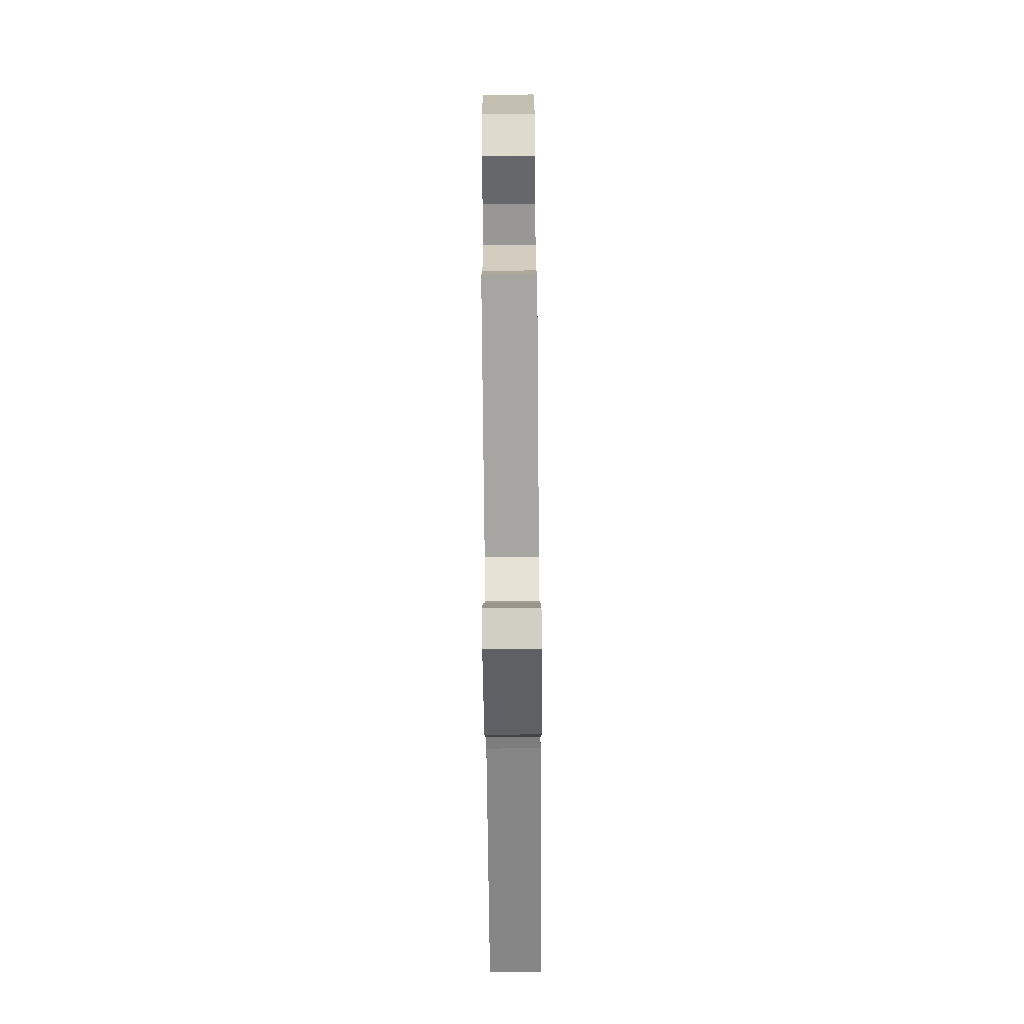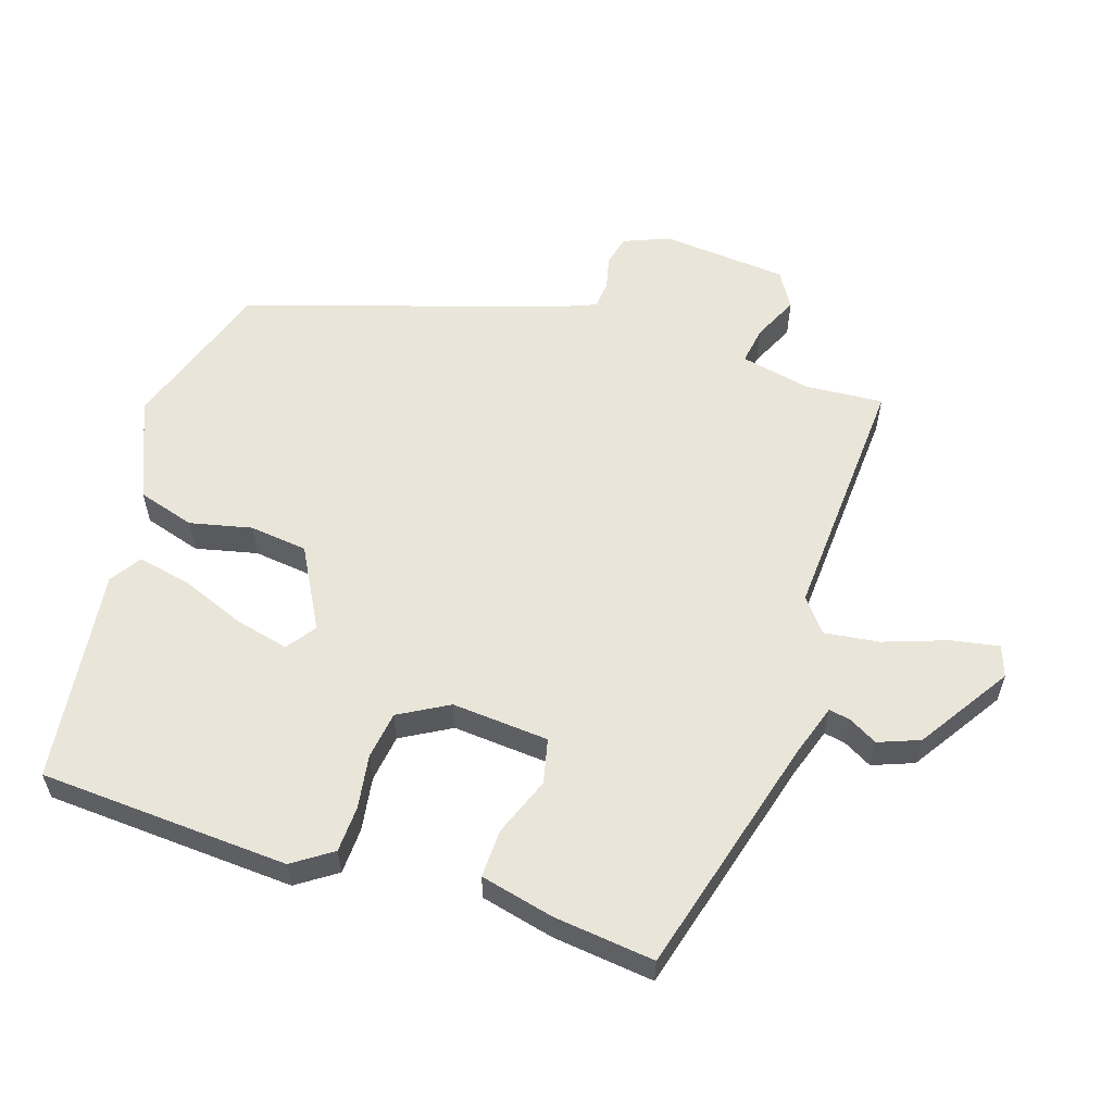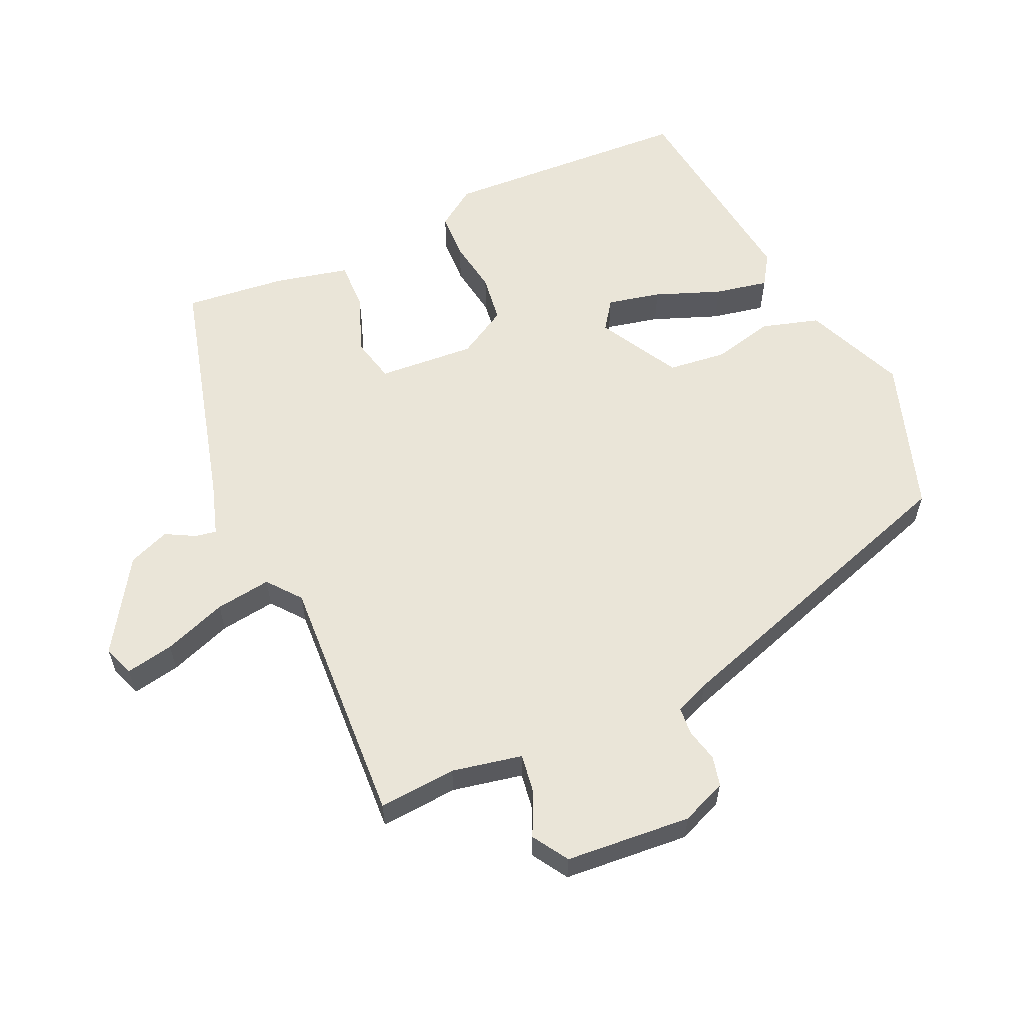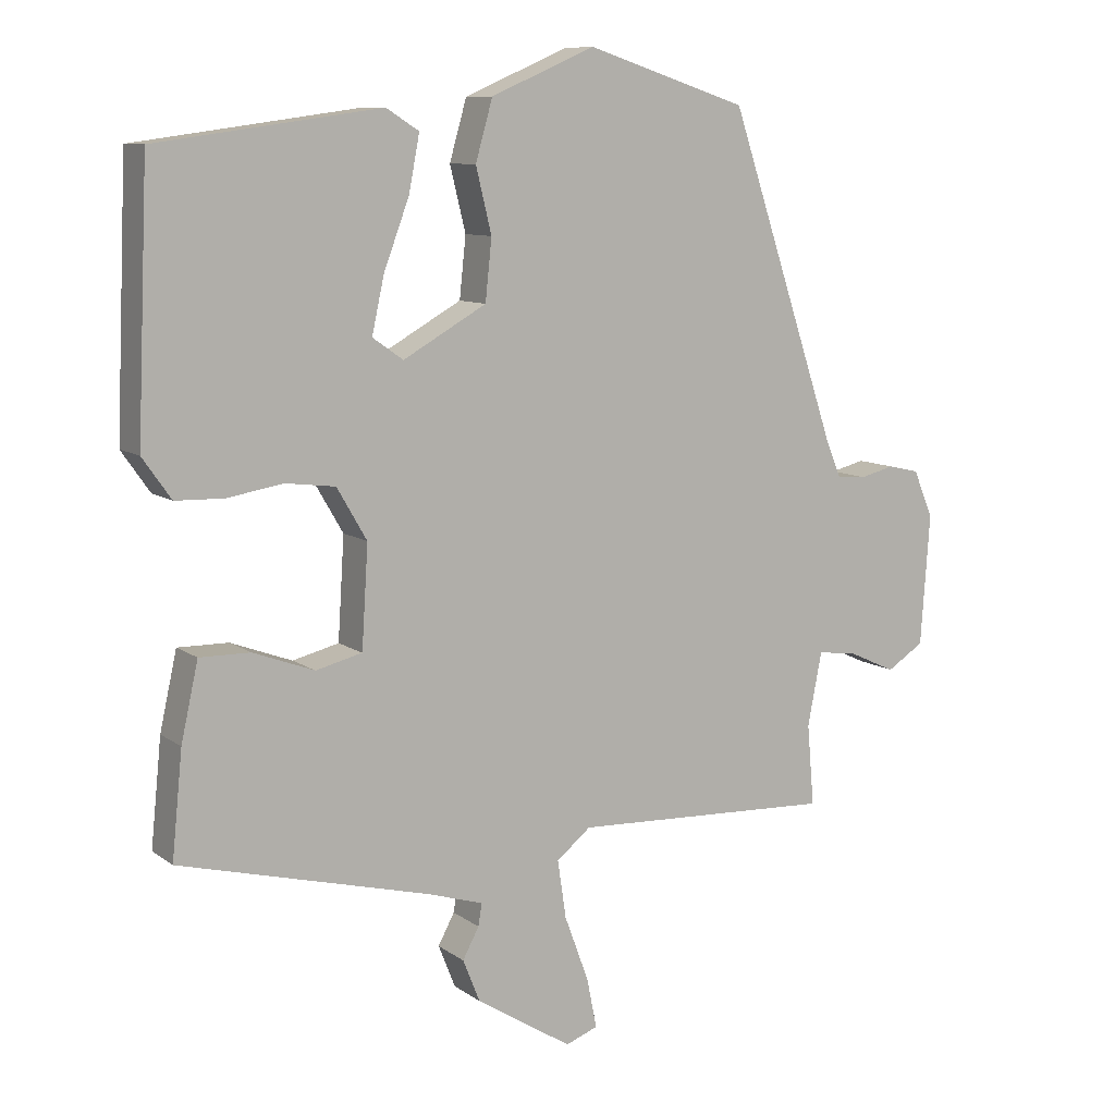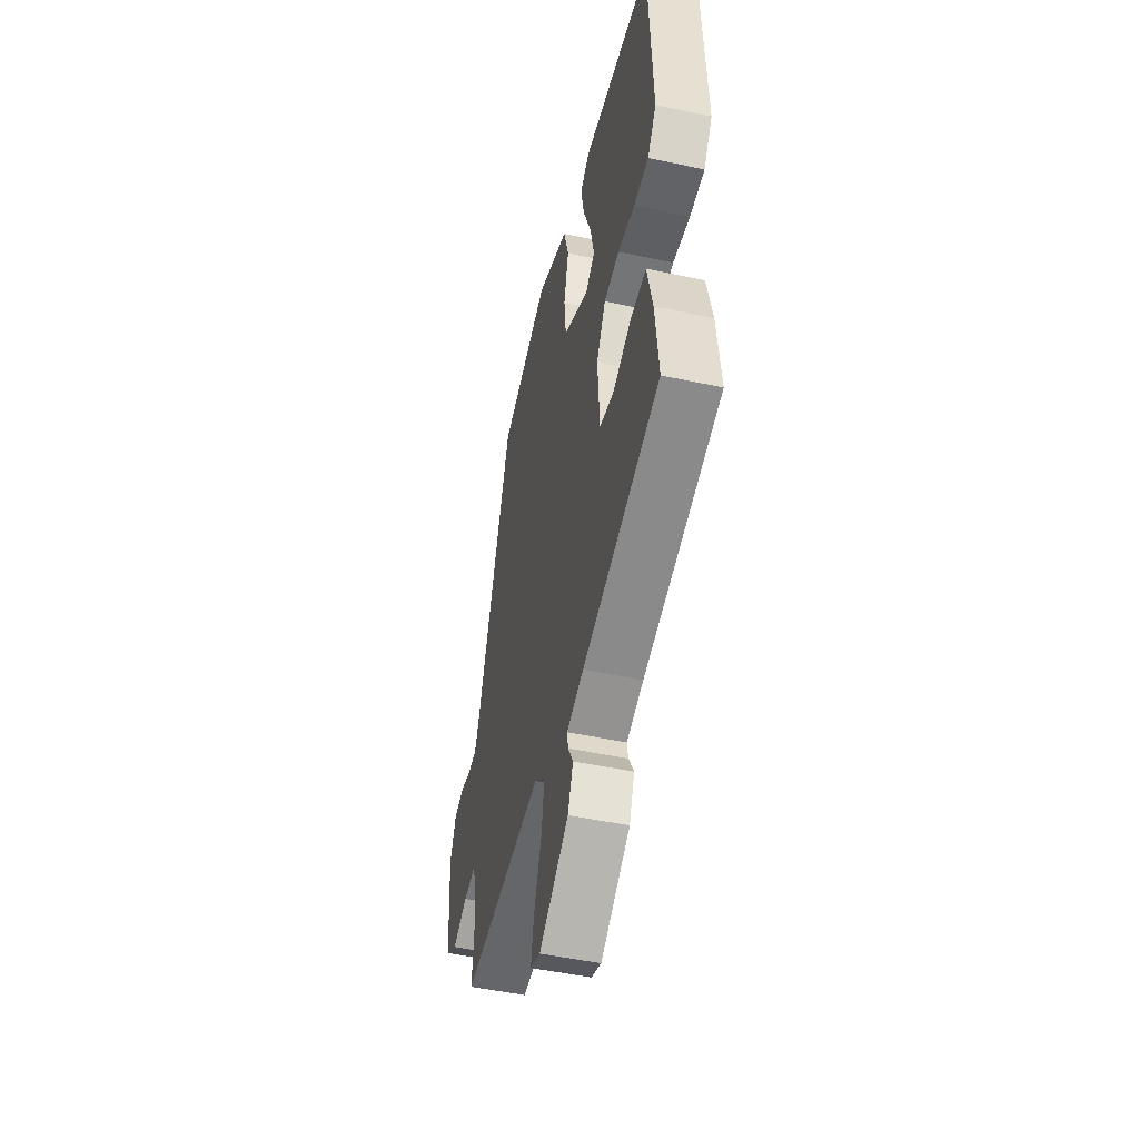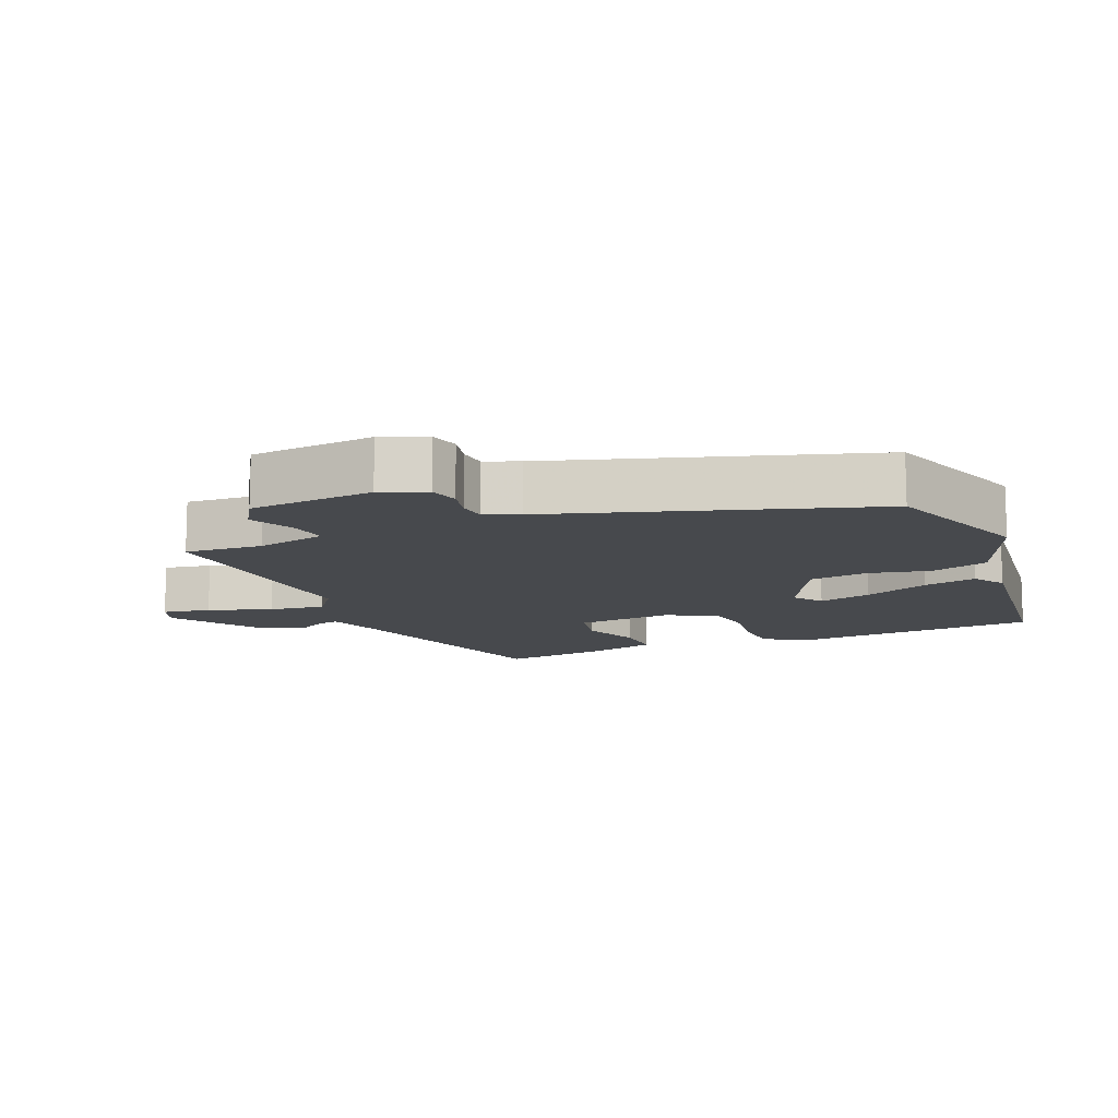
<metadata>
{"format":"obj","ext":"obj","renderer":"f3d","projection":"perspective","resolution":1024,"background":"white","views":[{"elev":-76.4,"azim":-89.5,"up":"+Z"},{"elev":58.2,"azim":108.8,"up":"+Y"},{"elev":59.2,"azim":-113.9,"up":"+Y"},{"elev":9.6,"azim":150.0,"up":"+Z"},{"elev":-49.2,"azim":76.6,"up":"+Z"},{"elev":-12.2,"azim":-66.1,"up":"+Y"}]}
</metadata>
<code>
v 0.485 0.07 -0.444
v 0.132 0.07 -0.535
v 0.055 0.07 -0.559
v 0.06 0.07 -0.59
v 0.083 0.07 -0.633
v 0.059 0.07 -0.693
v -0.076 0.07 -0.778
v -0.121 0.07 -0.761
v -0.107 0.07 -0.691
v -0.073 0.07 -0.599
v -0.061 0.07 -0.518
v -0.109 0.07 -0.479
v -0.477 0.07 -0.495
v -0.467 0.07 -0.381
v -0.487 0.07 -0.278
v -0.543 0.07 -0.286
v -0.609 0.07 -0.316
v -0.661 0.07 -0.283
v -0.674 0.07 -0.099
v -0.646 0.07 -0.033
v -0.602 0.07 -0.023
v -0.554 0.07 -0.035
v -0.513 0.07 -0.032
v -0.492 0.07 0.018
v -0.338 0.07 0.477
v -0.112 0.07 0.55
v 0.034 0.07 0.487
v 0.058 0.07 0.403
v 0.036 0.07 0.313
v 0.045 0.07 0.228
v 0.162 0.07 0.162
v 0.205 0.07 0.192
v 0.188 0.07 0.27
v 0.152 0.07 0.366
v 0.137 0.07 0.444
v 0.183 0.07 0.473
v 0.497 0.07 0.43
v 0.513 0.07 0.064
v 0.473 0.07 0.007
v 0.405 0.07 0.005
v 0.327 0.07 0.018
v 0.257 0.07 0.009
v 0.215 0.07 -0.063
v 0.224 0.07 -0.205
v 0.289 0.07 -0.221
v 0.375 0.07 -0.189
v 0.446 0.07 -0.188
v 0.47 0.07 -0.296
v 0.485 0 -0.444
v 0.132 0 -0.535
v 0.055 0 -0.559
v 0.06 0 -0.59
v 0.083 0 -0.633
v 0.059 0 -0.693
v -0.076 0 -0.778
v -0.121 0 -0.761
v -0.107 0 -0.691
v -0.073 0 -0.599
v -0.061 0 -0.518
v -0.109 0 -0.479
v -0.477 0 -0.495
v -0.467 0 -0.381
v -0.487 0 -0.278
v -0.543 0 -0.286
v -0.609 0 -0.316
v -0.661 0 -0.283
v -0.674 0 -0.099
v -0.646 0 -0.033
v -0.602 0 -0.023
v -0.554 0 -0.035
v -0.513 0 -0.032
v -0.492 0 0.018
v -0.338 0 0.477
v -0.112 0 0.55
v 0.034 0 0.487
v 0.058 0 0.403
v 0.036 0 0.313
v 0.045 0 0.228
v 0.162 0 0.162
v 0.205 0 0.192
v 0.188 0 0.27
v 0.152 0 0.366
v 0.137 0 0.444
v 0.183 0 0.473
v 0.497 0 0.43
v 0.513 0 0.064
v 0.473 0 0.007
v 0.405 0 0.005
v 0.327 0 0.018
v 0.257 0 0.009
v 0.215 0 -0.063
v 0.224 0 -0.205
v 0.289 0 -0.221
v 0.375 0 -0.189
v 0.446 0 -0.188
v 0.47 0 -0.296
f 48 1 2
f 47 48 2
f 46 47 2
f 45 46 2
f 44 45 2 3
f 43 44 3
f 39 40 41
f 38 39 41
f 37 38 41
f 36 37 41
f 35 36 41
f 34 35 41
f 33 34 41
f 32 33 41 42
f 31 32 42 43
f 27 28 29
f 26 27 29
f 25 26 29
f 24 25 29
f 23 24 29 30
f 20 21 22
f 19 20 22
f 18 19 22
f 17 18 22
f 16 17 22
f 15 16 22 23
f 30 31 43
f 23 30 43
f 15 23 43
f 14 15 43
f 8 9 10
f 7 8 10
f 6 7 10
f 5 6 10
f 4 5 10
f 3 4 10 11
f 43 3 11 12
f 12 13 14 43
f 50 49 96
f 50 96 95
f 50 95 94
f 50 94 93
f 51 50 93 92
f 51 92 91
f 89 88 87
f 89 87 86
f 89 86 85
f 89 85 84
f 89 84 83
f 89 83 82
f 89 82 81
f 90 89 81 80
f 91 90 80 79
f 77 76 75
f 77 75 74
f 77 74 73
f 77 73 72
f 78 77 72 71
f 70 69 68
f 70 68 67
f 70 67 66
f 70 66 65
f 70 65 64
f 71 70 64 63
f 91 79 78
f 91 78 71
f 91 71 63
f 91 63 62
f 58 57 56
f 58 56 55
f 58 55 54
f 58 54 53
f 58 53 52
f 59 58 52 51
f 60 59 51 91
f 91 62 61 60
f 1 49 50 2
f 2 50 51 3
f 3 51 52 4
f 4 52 53 5
f 5 53 54 6
f 6 54 55 7
f 7 55 56 8
f 8 56 57 9
f 9 57 58 10
f 10 58 59 11
f 11 59 60 12
f 12 60 61 13
f 13 61 62 14
f 14 62 63 15
f 15 63 64 16
f 16 64 65 17
f 17 65 66 18
f 18 66 67 19
f 19 67 68 20
f 20 68 69 21
f 21 69 70 22
f 22 70 71 23
f 23 71 72 24
f 24 72 73 25
f 25 73 74 26
f 26 74 75 27
f 27 75 76 28
f 28 76 77 29
f 29 77 78 30
f 30 78 79 31
f 31 79 80 32
f 32 80 81 33
f 33 81 82 34
f 34 82 83 35
f 35 83 84 36
f 36 84 85 37
f 37 85 86 38
f 38 86 87 39
f 39 87 88 40
f 40 88 89 41
f 41 89 90 42
f 42 90 91 43
f 43 91 92 44
f 44 92 93 45
f 45 93 94 46
f 46 94 95 47
f 47 95 96 48
f 48 96 49 1

</code>
